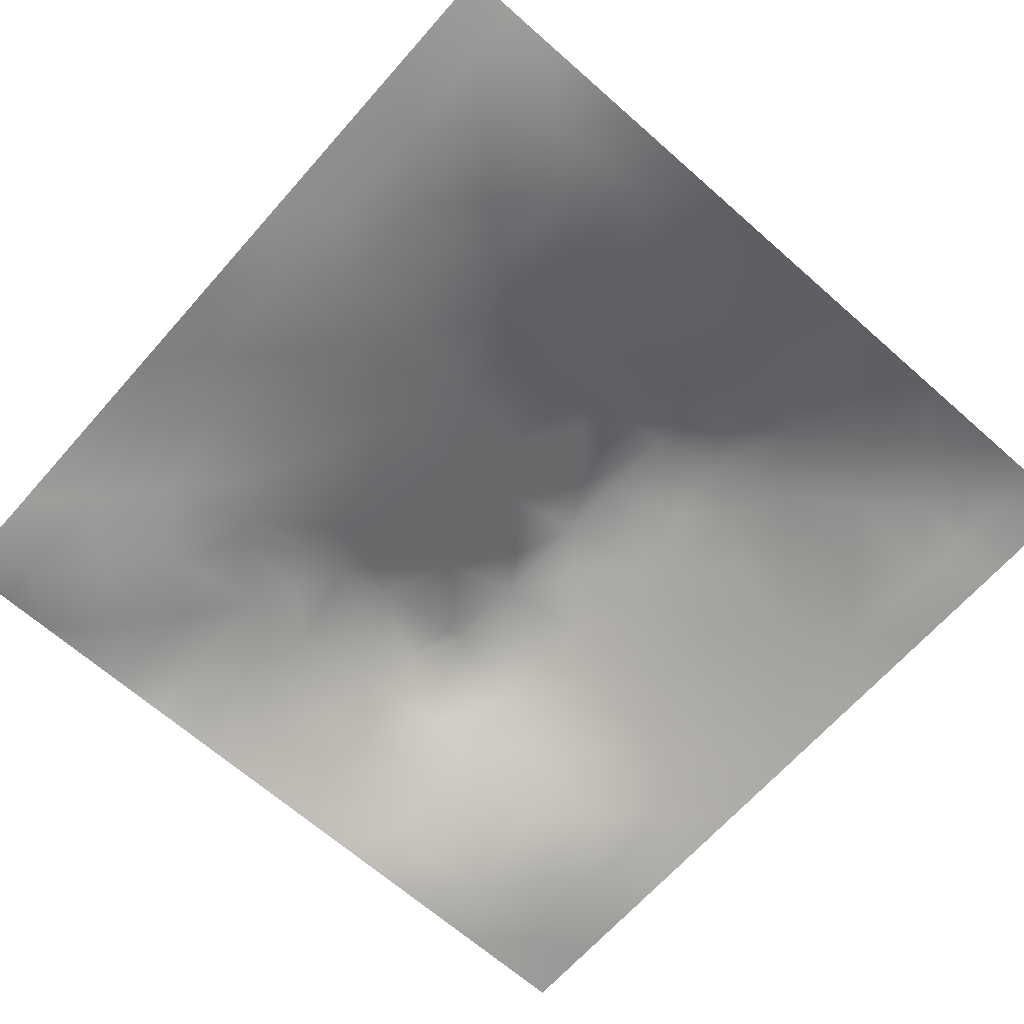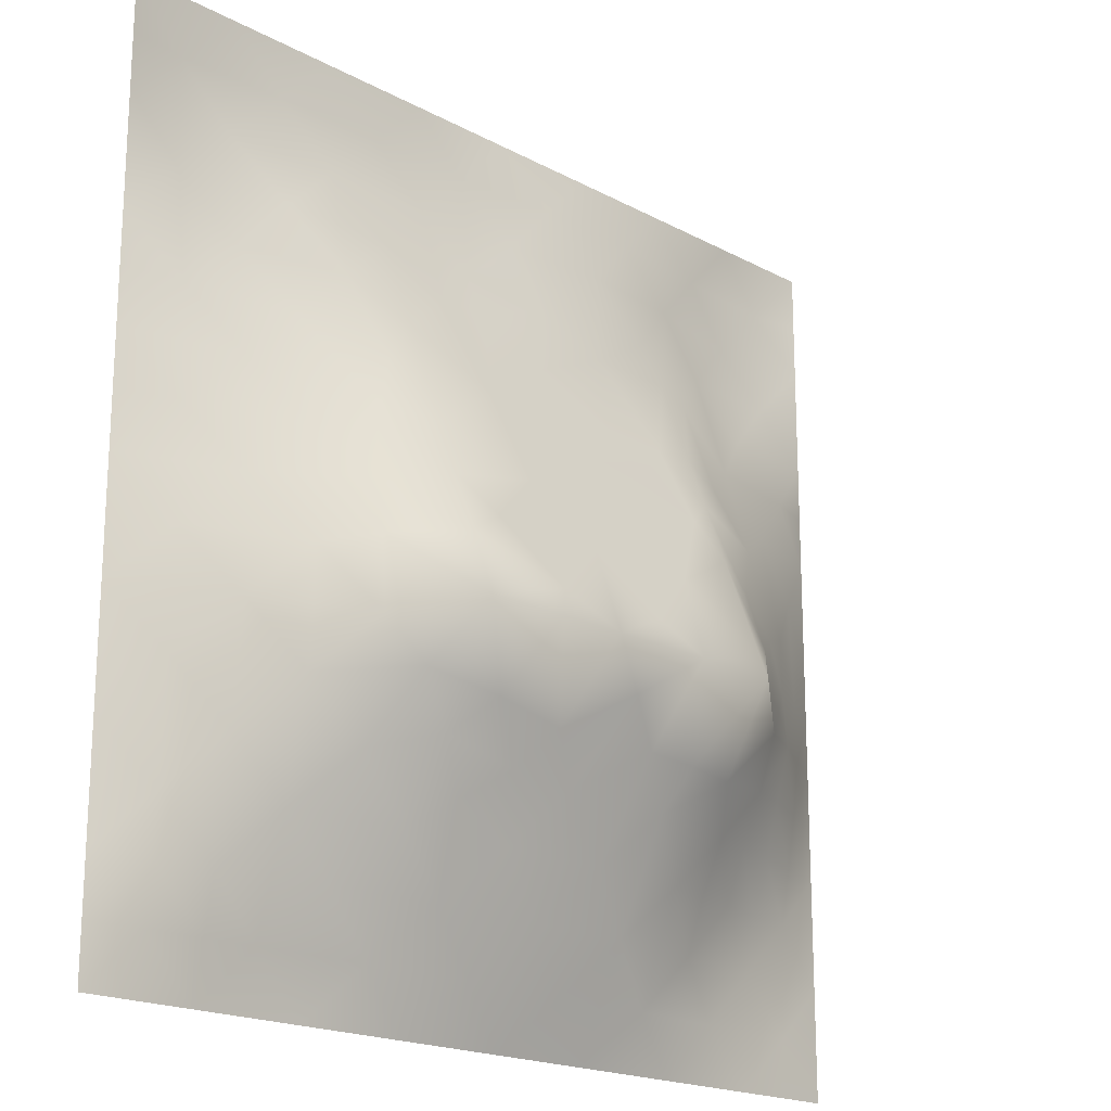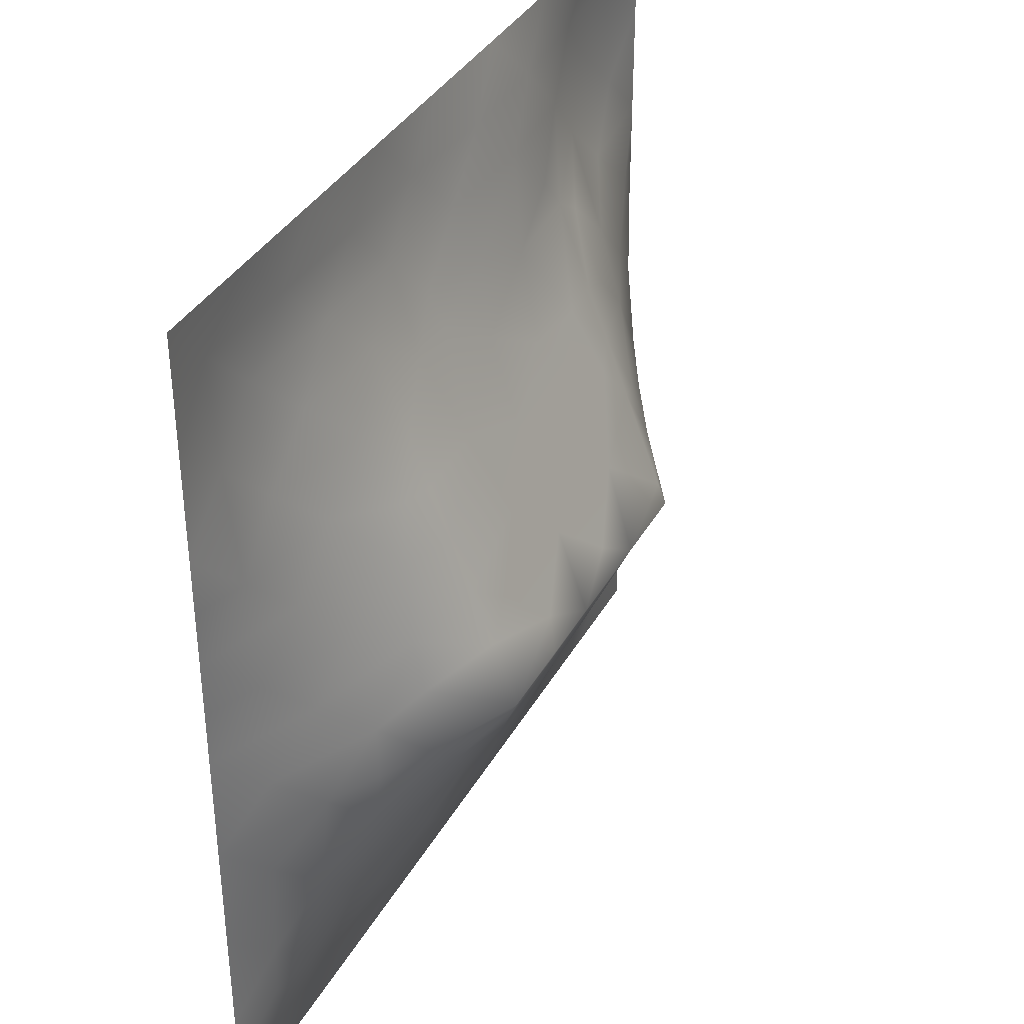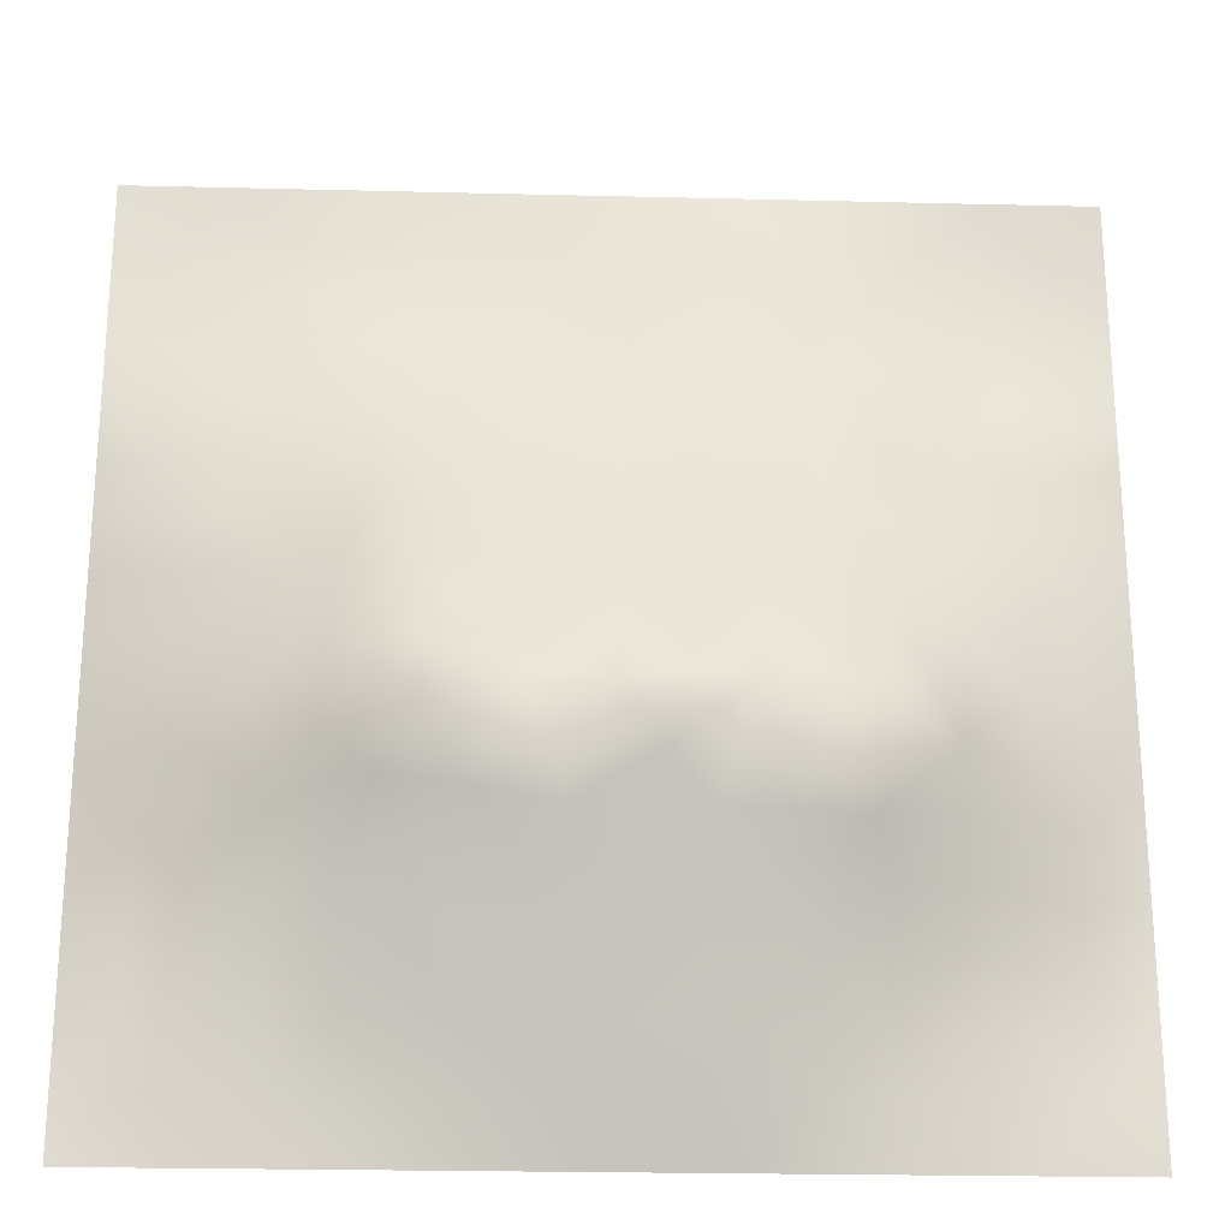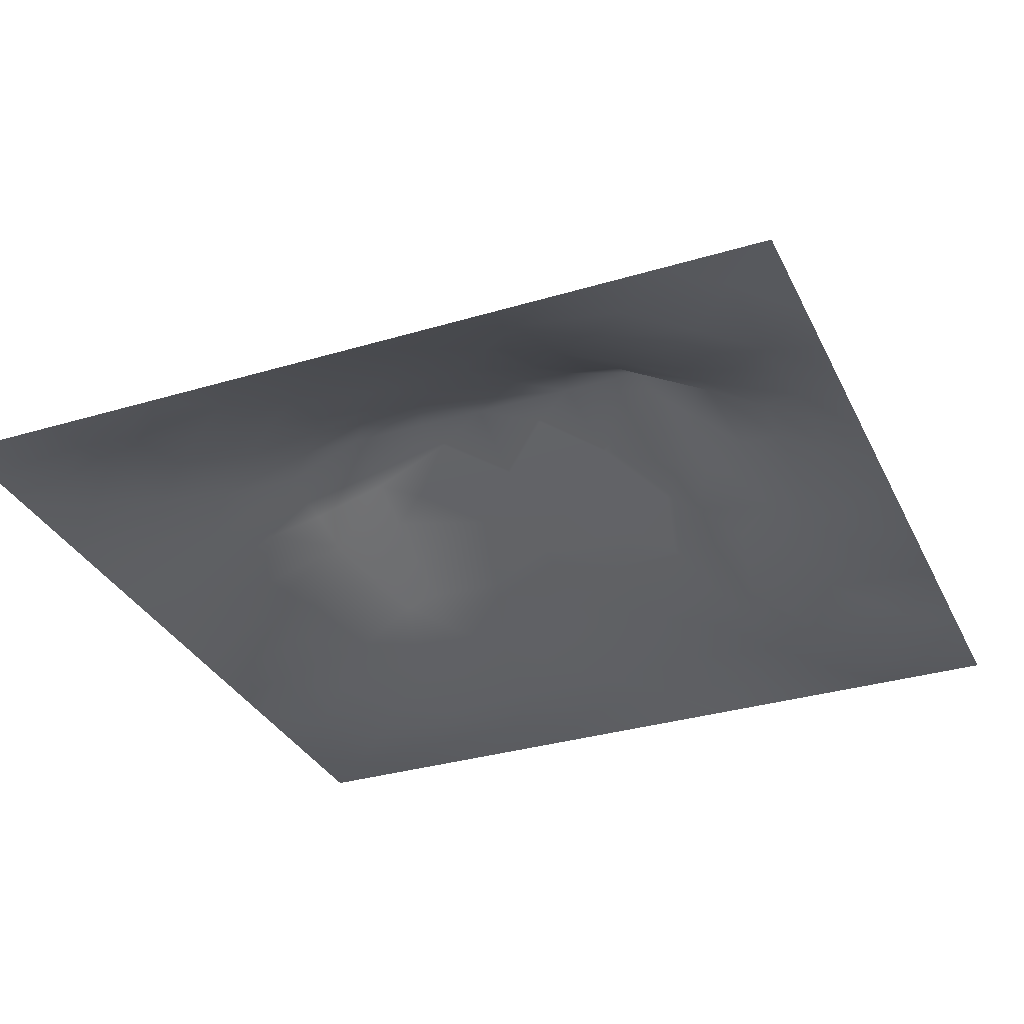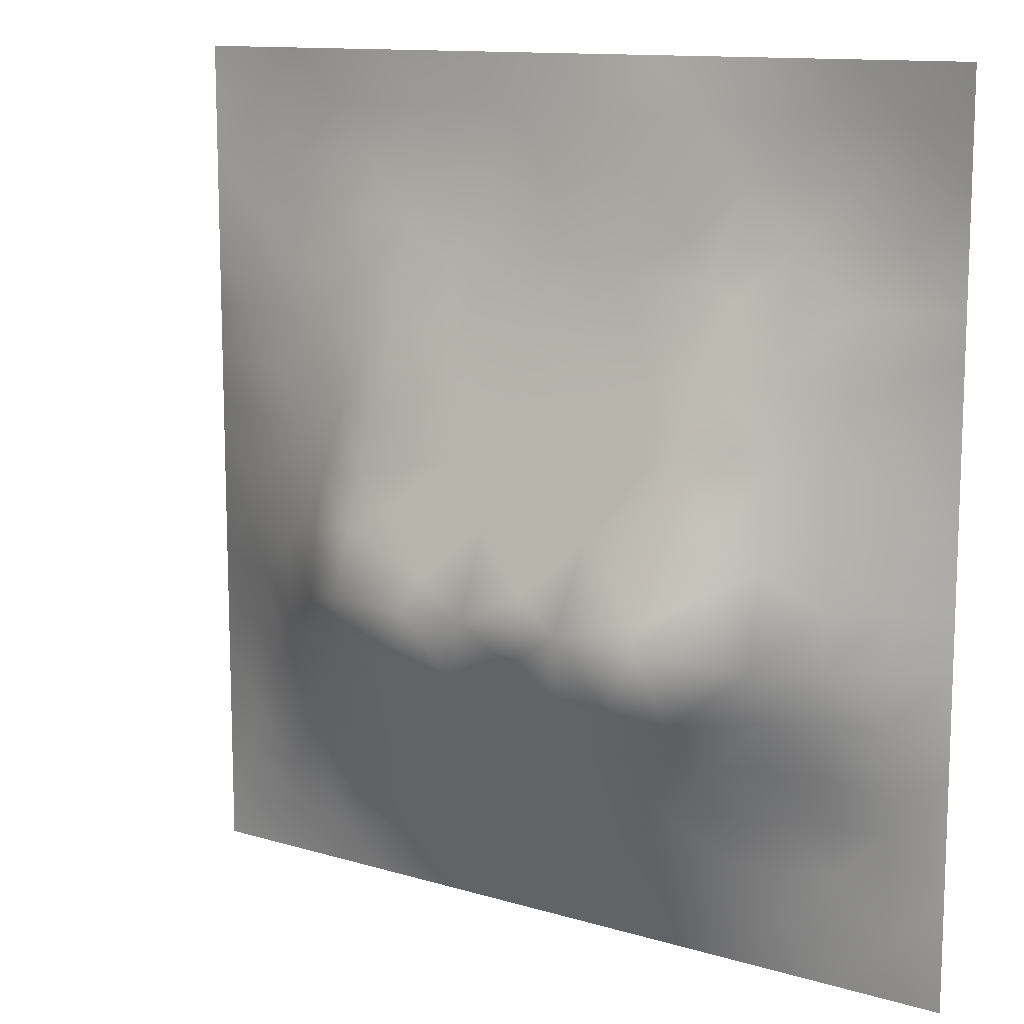
<metadata>
{"format":"obj","ext":"obj","renderer":"f3d","projection":"perspective","resolution":1024,"background":"white","views":[{"elev":-66.6,"azim":-131.5,"up":"+Z"},{"elev":-19.1,"azim":-45.4,"up":"+Y"},{"elev":36.8,"azim":-63.8,"up":"+Y"},{"elev":-23.2,"azim":-2.4,"up":"+Y"},{"elev":-32.6,"azim":22.7,"up":"+Z"},{"elev":12.2,"azim":35.3,"up":"+Y"}]}
</metadata>
<code>
v -0 0 -0
v 1 0 -0
v -0 1 0
v 1 1 0
v 0.5004 0.4916 0.141
v -0 0.5 0
v 0.5 1 0
v 1 0.5 0
v 0.5 -0 0
v 0.2496 0.7473 0.0376
v 0.7513 0.7467 0.04021
v 0.2446 0.2474 0.08169
v 0.7554 0.2481 0.08065
v 0.75 0 0
v 0.25 0 0
v 1 0.75 0
v 1 0.25 0
v 0.25 1 0
v 0.75 1 0
v 0 0.25 0
v 0 0.75 -0
v 0.362 0.2179 0.08957
v 0 0.6875 -0
v 0.2391 0.5122 0.09787
v 0.8158 0.2501 0.0573
v 0.8853 0.3727 0.06639
v 0.6255 0.1231 0.05268
v 0.8827 0.4352 0.06277
v 0.8735 0.1271 0.00946
v 0.3741 0.124 0.05027
v 0.1237 0.1242 0.02566
v 0.4919 0.2467 0.111
v 0.878 0.6224 0.04205
v 0.629 0.6183 0.0925
v 0.8733 0.8721 -0.01028
v 0.376 0.8708 0.009703
v 0.2578 0.5977 0.08265
v 0.1258 0.8735 -0.002495
v 0.1232 0.623 0.03771
v 0.625 0.8722 0.02572
v 0.1179 0.3731 0.05883
v 0.249 0.1249 0.03693
v 0.8743 0.7459 0.01198
v 0.8776 0.25 0.03887
v 0.2508 0.8725 0.007611
v 0.7496 0.8722 0.01414
v 0.1212 0.2489 0.04416
v 0.1257 0.7474 0.01338
v 0.3197 0.5913 0.1024
v 0.5868 0.2986 0.1349
v 0.2503 0.81 0.02265
v 0.8828 0.4977 0.06174
v 0.4362 0.765 0.03825
v 0.2378 0.452 0.1128
v 0 0.375 0
v 0.5008 0.8707 0.01639
v 0.5006 0.617 0.09278
v 0.2365 0.3702 0.1197
v 0.1206 0.4979 0.0521
v 0.3669 0.495 0.1396
v 0.6299 0.2459 0.1079
v 0.4998 0.1221 0.05804
v 0.4972 0.3953 0.1783
v 0 0.625 0
v 0 0.875 0
v 0 0.125 0
v 0.625 1 0
v 0.875 1 0
v 0.125 1 0
v 0.375 1 0
v 1 0.375 0
v 1 0.125 0
v 1 0.875 0
v 1 0.625 0
v 0.375 0 0
v 0.125 0 0
v 0.875 0 0
v 0.625 0 0
v 0.7497 0.1256 0.03402
v 0.6348 0.4926 0.141
v 0.7716 0.5122 0.109
v 0.05994 0.312 0.02536
v 0.179 0.4345 0.08574
v 0.1791 0.3094 0.07977
v 0.05868 0.4365 0.02987
v 0.6873 0.9362 0.01144
v 0.6878 0.8084 0.03171
v 0.5625 0.9362 0.01347
v 0.06149 0.6866 0.01747
v 0.1873 0.6844 0.03741
v 0.06066 0.5613 0.0237
v 0.188 0.9366 2.7e-05
v 0.1878 0.8106 0.01631
v 0.06271 0.9371 -0.005794
v 0.4351 0.5555 0.1164
v 1 0.4375 0
v 0.5076 0.7171 0.055
v 0.3131 0.8082 0.0228
v 0.4382 0.9352 0.002657
v 0.9365 0.8105 -0.003232
v 0.8108 0.8078 0.006844
v 0.9371 0.9369 -0.01042
v 0.874 0.1897 0.01967
v 0.5662 0.5542 0.1171
v 0.7201 0.4216 0.1684
v 0.8247 0.588 0.06696
v 0.8147 0.6844 0.04512
v 0.9405 0.5611 0.02708
v 0.3192 0.7088 0.05733
v 0.69 0.5797 0.1075
v 0.4316 0.4299 0.1647
v 0.1878 0.06432 0.00767
v 0.06226 0.06237 0.007693
v 0.1851 0.1863 0.04854
v 0.3125 0.06313 0.01961
v 0.3096 0.1848 0.07167
v 0.4374 0.06181 0.0267
v 0.8114 0.06395 0.00744
v 0.937 0.0631 0.005069
v -0 0.5625 0
v 0.5688 0.4294 0.1653
v 0.5256 0.7983 0.03487
v 0.5637 0.185 0.08201
v 0.69 0.1852 0.07133
v 0.5625 0.06045 0.02976
v 0.9406 0.3121 0.0265
v 0.821 0.3102 0.07991
v 0.9414 0.4364 0.03146
v 0.3132 0.9359 0.003232
v 0.9385 0.2503 0.01819
v 0.8124 0.1892 0.03674
v 0.8156 0.3679 0.1056
v 0.6873 0.0614 0.02449
v 0.06124 0.1246 0.0161
v 0.9368 0.1887 0.008353
v 0.4361 0.1847 0.08212
v 0.06126 0.1873 0.01789
v 0.3803 0.7627 0.03791
v 0.9393 0.6864 0.01977
v 0.3694 0.3118 0.1393
v 0.06315 0.8112 -5.3e-05
v 0.812 0.9359 0.000656
v 0.1836 0.5599 0.06702
v 0.7697 0.6454 0.06719
v 0.3201 0.5297 0.1261
v 0.7204 0.3961 0.1784
v 0.3206 0.3944 0.1784
v 0.719 0.7674 0.0361
v 1 0.3125 0
v 0.6207 0.3958 0.1784
v 1 0.6875 0
v 0.2858 0.3272 0.1268
v 0.7195 0.6077 0.09672
v 0.7238 0.2961 0.1159
v 0.6716 0.6638 0.07485
v 0.3243 0.2719 0.1116
v 0.2789 0.6549 0.07082
v 0.7194 0.5368 0.124
v 0.6124 0.764 0.04064
v 0.3204 0.4671 0.1502
v 0.416 0.395 0.1783
v 0.5433 0.3457 0.1566
v 0.7746 0.4502 0.1293
v -0 0.0625 -0
v 0.4151 0.2533 0.1111
v 0.4265 0.8093 0.02481
v 0.8245 0.4788 0.09516
v 0.7515 0.1875 0.05483
v 0.7192 0.6683 0.07346
v 0.4138 0.6554 0.07797
v -0 0.9375 0
v 0.3195 0.6515 0.07924
v 0.5892 0.6682 0.0733
v 0.1771 0.3716 0.08838
v 0.4558 0.2983 0.1338
v 0.2479 0.1872 0.05628
v 0.6566 0.2977 0.1284
v 0.1249 0.06243 0.01152
v 0.9424 0.3741 0.03229
v 1 0.9375 0
v 0.8807 0.3115 0.05252
v 0.9375 0 -0
f 1 113 164
f 134 137 66
f 134 66 164
f 76 178 113
f 147 140 161
f 178 134 113
f 79 133 118
f 134 164 113
f 84 174 41
f 170 138 109
f 112 114 31
f 31 137 134
f 42 114 112
f 115 112 15
f 12 114 176
f 170 53 138
f 178 112 31
f 178 31 134
f 76 113 1
f 76 112 178
f 76 15 112
f 117 115 75
f 75 115 15
f 175 32 162
f 125 62 117
f 116 22 156
f 30 115 117
f 32 165 136
f 165 22 136
f 176 42 116
f 22 30 136
f 176 114 42
f 116 30 22
f 42 112 115
f 14 118 133
f 12 116 156
f 12 176 116
f 152 12 156
f 174 58 83
f 140 165 175
f 166 138 53
f 85 55 41
f 174 83 41
f 175 165 32
f 165 156 22
f 63 161 175
f 161 140 175
f 140 156 165
f 147 111 160
f 140 152 156
f 162 50 150
f 54 58 147
f 114 47 31
f 95 170 49
f 111 161 63
f 111 5 60
f 54 147 160
f 147 152 140
f 147 161 111
f 84 152 58
f 58 152 147
f 38 94 141
f 54 83 58
f 85 41 83
f 82 137 47
f 84 12 152
f 84 58 174
f 47 114 84
f 84 114 12
f 47 84 41
f 82 47 41
f 55 82 41
f 20 137 82
f 20 66 137
f 55 20 82
f 157 10 90
f 37 90 143
f 64 39 89
f 36 99 129
f 136 30 62
f 24 59 83
f 92 18 69
f 70 129 99
f 38 92 94
f 95 60 5
f 98 138 36
f 122 53 97
f 135 44 103
f 88 99 56
f 45 51 98
f 109 98 10
f 166 99 36
f 166 36 138
f 93 48 10
f 51 10 98
f 90 10 48
f 143 90 39
f 38 45 92
f 93 45 38
f 45 98 36
f 129 45 36
f 129 70 18
f 69 94 92
f 94 69 3
f 48 38 141
f 171 94 3
f 65 94 171
f 21 141 65
f 21 89 141
f 48 141 89
f 117 62 30
f 23 89 21
f 90 48 89
f 93 10 51
f 93 51 45
f 93 38 48
f 39 90 89
f 37 24 145
f 64 89 23
f 59 85 83
f 37 145 49
f 65 141 94
f 120 91 64
f 6 91 120
f 18 92 129
f 91 39 64
f 45 129 92
f 6 55 85
f 24 83 54
f 182 2 119
f 77 182 119
f 24 143 59
f 24 54 160
f 145 24 160
f 60 95 145
f 60 145 160
f 135 72 17
f 37 49 157
f 37 157 90
f 37 143 24
f 109 138 98
f 109 10 157
f 135 130 44
f 172 109 157
f 172 170 109
f 77 119 118
f 172 157 49
f 170 172 49
f 95 49 145
f 170 97 53
f 5 111 63
f 57 95 104
f 60 160 111
f 137 31 47
f 121 5 63
f 104 95 5
f 105 158 80
f 85 59 6
f 158 153 110
f 57 97 170
f 57 170 95
f 9 125 117
f 115 30 42
f 150 121 63
f 40 46 86
f 131 79 29
f 159 155 148
f 155 173 34
f 173 97 57
f 91 6 59
f 110 153 155
f 153 169 155
f 110 155 34
f 122 159 40
f 107 106 33
f 148 169 11
f 110 34 104
f 106 153 81
f 80 104 5
f 80 110 104
f 8 108 128
f 154 132 146
f 81 153 158
f 158 110 80
f 132 26 28
f 167 106 81
f 33 106 52
f 11 144 107
f 126 26 181
f 33 52 108
f 19 86 142
f 107 33 139
f 181 127 44
f 101 11 107
f 39 91 143
f 144 169 153
f 144 153 106
f 144 106 107
f 159 148 87
f 11 169 144
f 43 101 107
f 43 107 139
f 173 57 34
f 100 101 43
f 46 142 86
f 35 101 100
f 59 143 91
f 104 34 57
f 102 35 100
f 102 142 35
f 68 142 102
f 7 99 88
f 148 101 46
f 72 135 119
f 88 40 86
f 56 166 122
f 122 97 159
f 159 87 40
f 148 46 87
f 87 46 40
f 148 155 169
f 148 11 101
f 159 97 173
f 159 173 155
f 56 122 40
f 122 166 53
f 88 56 40
f 56 99 166
f 67 86 19
f 67 88 86
f 7 70 99
f 67 7 88
f 68 19 142
f 73 102 100
f 4 68 102
f 180 4 102
f 73 180 102
f 16 73 100
f 151 16 139
f 74 151 139
f 8 74 108
f 131 25 13
f 103 131 29
f 27 124 61
f 139 33 74
f 130 17 149
f 28 128 52
f 126 179 26
f 128 96 8
f 179 96 128
f 25 44 127
f 126 149 71
f 126 71 179
f 167 28 52
f 100 43 16
f 132 127 26
f 105 146 163
f 179 71 96
f 139 16 43
f 108 74 33
f 130 149 126
f 142 46 35
f 135 17 130
f 101 35 46
f 77 118 14
f 154 127 132
f 127 181 26
f 13 25 127
f 131 13 168
f 123 50 32
f 123 27 61
f 167 132 28
f 163 132 167
f 167 52 106
f 163 167 81
f 163 81 158
f 150 105 80
f 124 154 61
f 146 132 163
f 105 163 158
f 150 80 121
f 121 80 5
f 52 128 108
f 177 150 50
f 150 146 105
f 119 29 118
f 154 177 61
f 62 27 123
f 177 146 150
f 177 50 61
f 154 13 127
f 154 146 177
f 131 168 79
f 124 13 154
f 125 27 62
f 133 78 14
f 123 61 50
f 123 32 136
f 62 123 136
f 50 162 32
f 9 117 75
f 78 27 125
f 78 125 9
f 133 27 78
f 28 26 128
f 133 124 27
f 103 44 25
f 44 130 181
f 79 124 133
f 179 128 26
f 168 13 124
f 168 124 79
f 126 181 130
f 103 25 131
f 29 119 135
f 135 103 29
f 116 42 30
f 118 29 79
f 63 162 150
f 162 63 175
f 2 72 119

</code>
